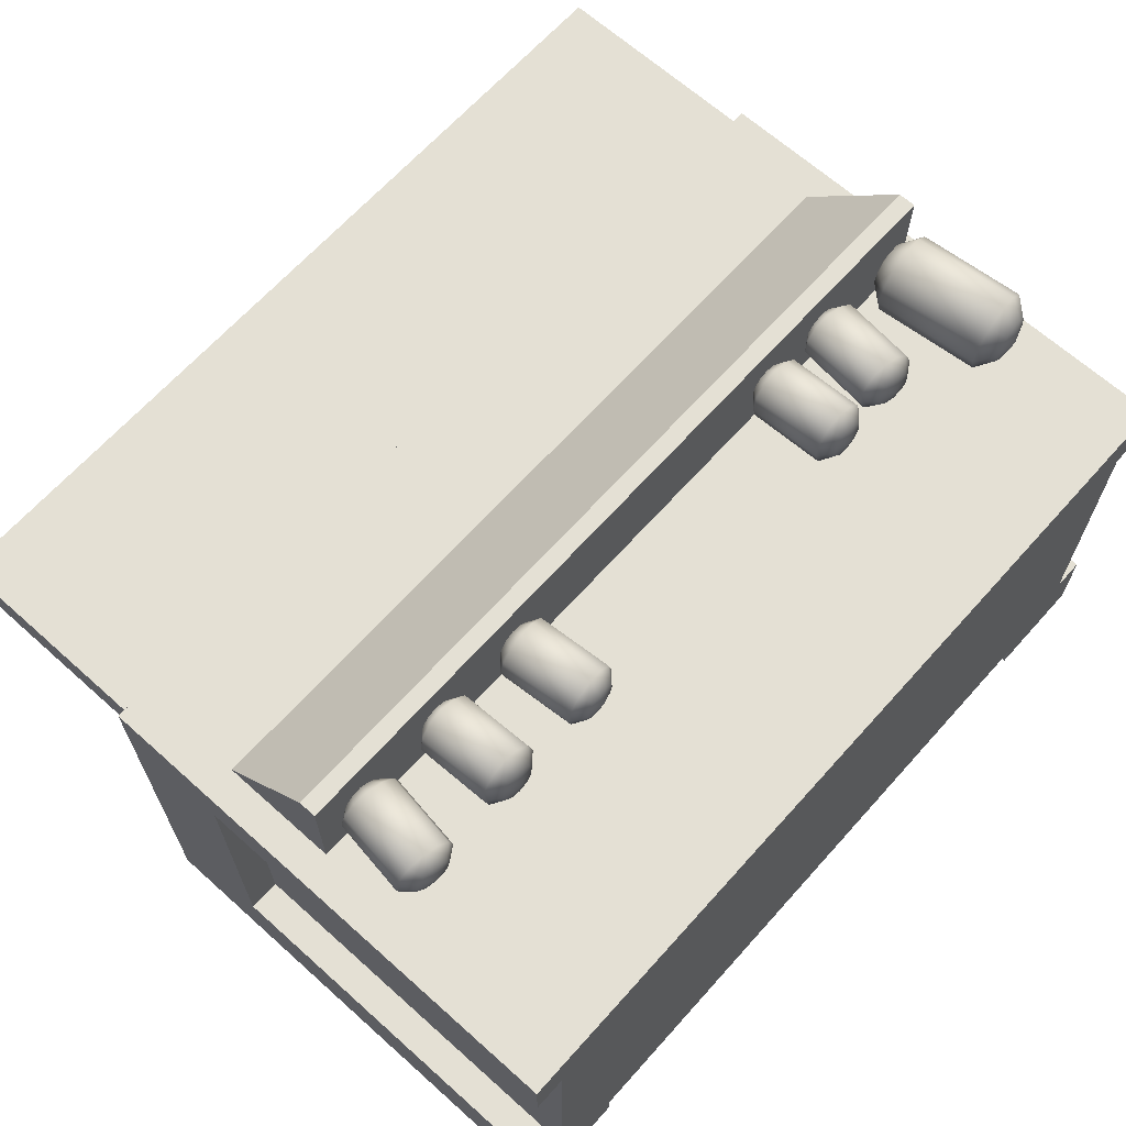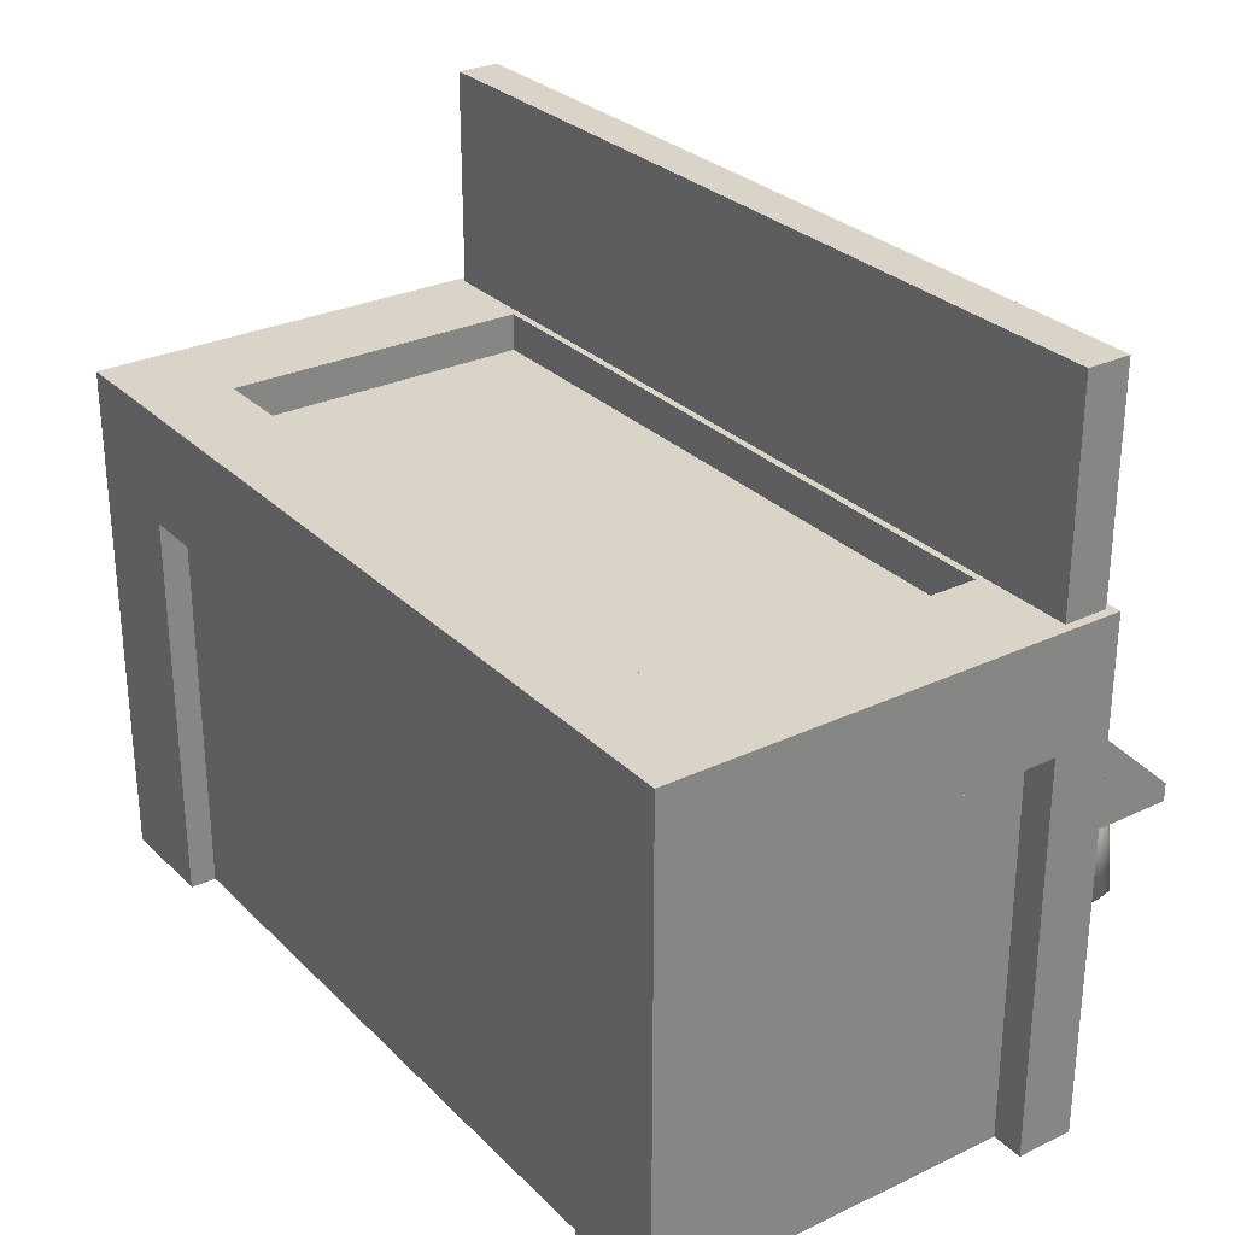
<metadata>
{"format":"obj","ext":"obj","renderer":"f3d","projection":"perspective","resolution":1024,"background":"white","views":[{"elev":66.1,"azim":-48.1,"up":"+Z"},{"elev":28.8,"azim":-125.2,"up":"+Y"}]}
</metadata>
<code>
v 5987 0 -3526
v 6415 6758 -3871
v 5987 0 2004
v 5987 6269 2004
v -4713 0 2004
v -4713 6269 2004
v -4713 0 -3526
v -5141 6758 -3871
v 5987 3939 3449
v 5987 5266 2004
v -4713 5266 2004
v -4713 3939 3449
v 5987 3706 3449
v 5987 3706 2004
v -4713 3706 2004
v -4713 3706 3449
v 5987 0 1253
v 6415 6758 1253
v -4713 0 1253
v -5141 6758 1253
v 5987 0 -2750
v 6415 6758 -2750
v -4713 0 -2750
v -5141 6758 -2750
v 5010 6758 -3871
v 5010 6269 2004
v 5010 6269 1253
v 5010 6269 -2750
v -3768 6269 2004
v -3768 6758 -3871
v -3768 6269 1253
v -3768 6269 -2750
v 6415 5266 -3871
v -5141 5266 -3871
v 5987 5266 1253
v -4713 5266 1253
v 5987 5266 -2750
v -4713 5266 -2750
v -3768 0 -3526
v -3768 5266 -3526
v 5010 0 -3526
v 5010 5266 -3526
v 6415 0 -3871
v 6415 0 2004
v 6415 6758 2004
v -5141 0 2004
v -5141 6758 2004
v -5141 0 -3871
v 6415 5266 2004
v -5141 5266 2004
v 6415 3706 2004
v -5141 3706 2004
v 6415 0 1253
v -5141 0 1253
v 6415 0 -2750
v -5141 0 -2750
v 5010 6758 2004
v 5010 6758 1253
v 5010 6758 -2750
v -3768 6758 2004
v -3768 6758 1253
v -3768 6758 -2750
v 6415 5266 1253
v -5141 5266 1253
v 6415 5266 -2750
v -5141 5266 -2750
v -3768 0 -3871
v -3768 5266 -3871
v 5010 0 -3871
v 5010 5266 -3871
v 6299 6758 1347
v -5025 6758 1347
v 6299 6758 1910
v -5025 6758 1910
v 5010 6758 1910
v 5010 6758 1347
v -3768 6758 1910
v -3768 6758 1347
v 6299 9580 1347
v -5025 9580 1347
v 6299 9580 1910
v -5025 9580 1910
v 5010 9580 1910
v 5010 9580 1347
v -3768 9580 1910
v -3768 9580 1347
o shop03
f 7 39 41 1 21 17 3 5 19 23
f 3 14 15 5
f 62 24 20 61
f 35 17 21 37
f 80 82 85 86
f 22 18 63 65
f 10 4 26 29 6 11
f 24 8 34 66
f 34 48 56 66
f 18 45 49 63
f 13 9 12 16
f 11 12 9 10
f 10 9 13 14
f 14 13 16 15
f 15 16 12 11
f 65 55 43 33
f 38 23 19 36
f 49 51 44 53 63
f 50 47 20 64
f 22 2 25 59
f 33 2 22 65
f 64 20 24 66
f 33 43 69 70
f 58 18 22 59
f 83 81 79 84
f 25 30 62 59
f 31 27 28 32
f 85 83 84 86
f 30 8 24 62
f 64 54 46 52 50
f 34 8 30 68
f 67 48 34 68
f 30 25 70 68
f 41 39 40 42
f 25 2 33 70
f 35 63 53 17
f 17 53 44 3
f 3 44 51 14
f 14 51 49 10
f 11 50 52 15
f 15 52 46 5
f 5 46 54 19
f 19 54 64 36
f 32 62 61 31
f 29 60 47 6
f 37 65 63 35
f 38 66 56 23
f 23 56 48 7
f 10 49 45 4
f 1 43 55 21
f 21 55 65 37
f 6 47 50 11
f 36 64 66 38
f 42 70 69 41
f 41 69 43 1
f 27 58 59 28
f 4 45 57 26
f 28 59 62 32
f 31 61 58 27
f 26 57 60 29
f 39 67 68 40
f 7 48 67 39
f 40 68 70 42
f 20 72 78 61
f 60 77 74 47
f 47 74 72 20
f 58 76 71 18
f 18 71 73 45
f 45 73 75 57
f 61 78 76 58
f 57 75 77 60
f 72 80 86 78
f 77 85 82 74
f 74 82 80 72
f 76 84 79 71
f 71 79 81 73
f 73 81 83 75
f 78 86 84 76
f 75 83 85 77
v 5658 1723 2749
v 5478 3690 2749
v 5958 1826 2749
v 5917 1823 2903
v 5804 1812 3016
v 5651 1798 3057
v 5497 1784 3016
v 5385 1774 2903
v 5344 1770 2749
v 5385 1774 2595
v 5497 1784 2482
v 5651 1798 2441
v 5804 1812 2482
v 5917 1823 2595
v 6164 2052 2749
v 6092 2045 3016
v 5898 2028 3211
v 5632 2003 3283
v 5366 1979 3211
v 5172 1961 3016
v 5101 1954 2749
v 5172 1961 2482
v 5366 1979 2287
v 5632 2003 2216
v 5898 2028 2287
v 6092 2045 2482
v 5791 3641 2749
v 5750 3638 2903
v 5638 3627 3016
v 5485 3613 3057
v 5331 3599 3016
v 5219 3589 2903
v 5178 3585 2749
v 5219 3589 2595
v 5331 3599 2482
v 5485 3613 2441
v 5638 3627 2482
v 5750 3638 2595
v 6035 3453 2749
v 5964 3447 3016
v 5769 3429 3211
v 5504 3405 3283
v 5238 3380 3211
v 5043 3362 3016
v 4972 3356 2749
v 5043 3362 2482
v 5238 3380 2287
v 5504 3405 2216
v 5769 3429 2287
v 5964 3447 2482
o lightBig
f 89 101 102 90
f 90 102 103 91
f 91 103 104 92
f 92 104 105 93
f 93 105 106 94
f 94 106 107 95
f 95 107 108 96
f 96 108 109 97
f 97 109 110 98
f 98 110 111 99
f 99 111 112 100
f 100 112 101 89
f 101 125 126 102
f 102 126 127 103
f 103 127 128 104
f 104 128 129 105
f 105 129 130 106
f 106 130 131 107
f 107 131 132 108
f 108 132 133 109
f 109 133 134 110
f 110 134 135 111
f 111 135 136 112
f 112 136 125 101
f 87 95 96
f 120 119 88
f 87 96 97
f 121 120 88
f 87 97 98
f 122 121 88
f 87 98 99
f 123 122 88
f 87 99 100
f 124 123 88
f 87 100 89
f 113 124 88
f 125 113 114 126
f 126 114 115 127
f 127 115 116 128
f 128 116 117 129
f 129 117 118 130
f 130 118 119 131
f 131 119 120 132
f 132 120 121 133
f 133 121 122 134
f 134 122 123 135
f 135 123 124 136
f 136 124 113 125
f 87 89 90
f 114 113 88
f 87 90 91
f 115 114 88
f 87 91 92
f 116 115 88
f 87 92 93
f 117 116 88
f 87 93 94
f 118 117 88
f 87 94 95
f 119 118 88
v 3185 2365 2801
v 3185 3759 2713
v 3427 2418 2798
v 3394 2425 2918
v 3306 2431 3006
v 3185 2433 3039
v 3065 2431 3006
v 2976 2425 2918
v 2944 2418 2798
v 2976 2410 2677
v 3065 2405 2589
v 3185 2403 2557
v 3306 2405 2589
v 3394 2410 2677
v 3603 2563 2789
v 3547 2576 2997
v 3394 2586 3150
v 3185 2590 3206
v 2976 2586 3150
v 2823 2576 2997
v 2768 2563 2789
v 2823 2550 2580
v 2976 2540 2427
v 3185 2537 2372
v 3394 2540 2427
v 3547 2550 2580
v 3427 3705 2716
v 3394 3713 2837
v 3306 3718 2925
v 3185 3720 2957
v 3065 3718 2925
v 2976 3713 2837
v 2944 3705 2716
v 2976 3697 2596
v 3065 3692 2508
v 3185 3690 2476
v 3306 3692 2508
v 3394 3697 2596
v 3603 3557 2726
v 3547 3570 2934
v 3394 3580 3087
v 3185 3583 3143
v 2976 3580 3087
v 2823 3570 2934
v 2768 3557 2726
v 2823 3544 2517
v 2976 3534 2365
v 3185 3531 2309
v 3394 3534 2365
v 3547 3544 2517
o light.3
f 139 151 152 140
f 140 152 153 141
f 141 153 154 142
f 142 154 155 143
f 143 155 156 144
f 144 156 157 145
f 145 157 158 146
f 146 158 159 147
f 147 159 160 148
f 148 160 161 149
f 149 161 162 150
f 150 162 151 139
f 151 175 176 152
f 152 176 177 153
f 153 177 178 154
f 154 178 179 155
f 155 179 180 156
f 156 180 181 157
f 157 181 182 158
f 158 182 183 159
f 159 183 184 160
f 160 184 185 161
f 161 185 186 162
f 162 186 175 151
f 137 145 146
f 170 169 138
f 137 146 147
f 171 170 138
f 137 147 148
f 172 171 138
f 137 148 149
f 173 172 138
f 137 149 150
f 174 173 138
f 137 150 139
f 163 174 138
f 175 163 164 176
f 176 164 165 177
f 177 165 166 178
f 178 166 167 179
f 179 167 168 180
f 180 168 169 181
f 181 169 170 182
f 182 170 171 183
f 183 171 172 184
f 184 172 173 185
f 185 173 174 186
f 186 174 163 175
f 137 139 140
f 164 163 138
f 137 140 141
f 165 164 138
f 137 141 142
f 166 165 138
f 137 142 143
f 167 166 138
f 137 143 144
f 168 167 138
f 137 144 145
f 169 168 138
v -2775 2371 2876
v -2775 3760 2721
v -2534 2424 2870
v -2566 2437 2990
v -2655 2447 3078
v -2775 2451 3110
v -2896 2447 3078
v -2984 2437 2990
v -3017 2424 2870
v -2984 2411 2750
v -2896 2401 2662
v -2775 2397 2630
v -2655 2401 2662
v -2566 2411 2750
v -2357 2569 2854
v -2413 2592 3061
v -2566 2609 3213
v -2775 2615 3269
v -2984 2609 3213
v -3137 2592 3061
v -3193 2569 2854
v -3137 2546 2646
v -2984 2529 2494
v -2775 2523 2438
v -2566 2529 2494
v -2413 2546 2646
v -2534 3706 2727
v -2566 3719 2847
v -2655 3729 2935
v -2775 3733 2967
v -2896 3729 2935
v -2984 3719 2847
v -3017 3706 2727
v -2984 3693 2607
v -2896 3683 2519
v -2775 3679 2487
v -2655 3683 2519
v -2566 3693 2607
v -2357 3559 2743
v -2413 3582 2951
v -2566 3599 3103
v -2775 3605 3159
v -2984 3599 3103
v -3137 3582 2951
v -3193 3559 2743
v -3137 3535 2536
v -2984 3519 2384
v -2775 3512 2328
v -2566 3519 2384
v -2413 3535 2536
o light.2
f 189 201 202 190
f 190 202 203 191
f 191 203 204 192
f 192 204 205 193
f 193 205 206 194
f 194 206 207 195
f 195 207 208 196
f 196 208 209 197
f 197 209 210 198
f 198 210 211 199
f 199 211 212 200
f 200 212 201 189
f 201 225 226 202
f 202 226 227 203
f 203 227 228 204
f 204 228 229 205
f 205 229 230 206
f 206 230 231 207
f 207 231 232 208
f 208 232 233 209
f 209 233 234 210
f 210 234 235 211
f 211 235 236 212
f 212 236 225 201
f 187 195 196
f 220 219 188
f 187 196 197
f 221 220 188
f 187 197 198
f 222 221 188
f 187 198 199
f 223 222 188
f 187 199 200
f 224 223 188
f 187 200 189
f 213 224 188
f 225 213 214 226
f 226 214 215 227
f 227 215 216 228
f 228 216 217 229
f 229 217 218 230
f 230 218 219 231
f 231 219 220 232
f 232 220 221 233
f 233 221 222 234
f 234 222 223 235
f 235 223 224 236
f 236 224 213 225
f 187 189 190
f 214 213 188
f 187 190 191
f 215 214 188
f 187 191 192
f 216 215 188
f 187 192 193
f 217 216 188
f 187 193 194
f 218 217 188
f 187 194 195
f 219 218 188
v 4098 2381 2812
v 4294 3761 2714
v 4342 2402 2838
v 4297 2417 2954
v 4200 2436 3030
v 4077 2454 3047
v 3963 2467 3000
v 3886 2471 2901
v 3868 2465 2778
v 3913 2451 2663
v 4010 2431 2586
v 4133 2413 2569
v 4248 2400 2616
v 4324 2396 2715
v 4537 2523 2850
v 4458 2548 3050
v 4290 2581 3182
v 4078 2613 3212
v 3879 2636 3130
v 3746 2643 2960
v 3714 2632 2746
v 3793 2607 2546
v 3961 2573 2414
v 4173 2541 2384
v 4372 2519 2466
v 4505 2512 2636
v 4524 3676 2748
v 4478 3690 2863
v 4381 3710 2940
v 4259 3728 2957
v 4144 3741 2910
v 4067 3745 2811
v 4049 3739 2688
v 4095 3724 2572
v 4191 3705 2496
v 4314 3687 2479
v 4429 3674 2526
v 4506 3670 2625
v 4676 3506 2781
v 4597 3532 2980
v 4430 3565 3113
v 4218 3597 3142
v 4019 3620 3060
v 3886 3626 2890
v 3854 3616 2676
v 3933 3590 2476
v 4101 3557 2344
v 4313 3525 2315
v 4512 3502 2396
v 4645 3495 2567
o light.1
f 239 251 252 240
f 240 252 253 241
f 241 253 254 242
f 242 254 255 243
f 243 255 256 244
f 244 256 257 245
f 245 257 258 246
f 246 258 259 247
f 247 259 260 248
f 248 260 261 249
f 249 261 262 250
f 250 262 251 239
f 251 275 276 252
f 252 276 277 253
f 253 277 278 254
f 254 278 279 255
f 255 279 280 256
f 256 280 281 257
f 257 281 282 258
f 258 282 283 259
f 259 283 284 260
f 260 284 285 261
f 261 285 286 262
f 262 286 275 251
f 237 245 246
f 270 269 238
f 237 246 247
f 271 270 238
f 237 247 248
f 272 271 238
f 237 248 249
f 273 272 238
f 237 249 250
f 274 273 238
f 237 250 239
f 263 274 238
f 275 263 264 276
f 276 264 265 277
f 277 265 266 278
f 278 266 267 279
f 279 267 268 280
f 280 268 269 281
f 281 269 270 282
f 282 270 271 283
f 283 271 272 284
f 284 272 273 285
f 285 273 274 286
f 286 274 263 275
f 237 239 240
f 264 263 238
f 237 240 241
f 265 264 238
f 237 241 242
f 266 265 238
f 237 242 243
f 267 266 238
f 237 243 244
f 268 267 238
f 237 244 245
f 269 268 238
v -1360 2366 2702
v -1468 3759 2702
v -1124 2438 2702
v -1156 2435 2823
v -1244 2429 2911
v -1364 2419 2943
v -1484 2410 2911
v -1572 2403 2823
v -1605 2401 2702
v -1572 2403 2582
v -1484 2410 2493
v -1364 2419 2461
v -1244 2429 2493
v -1156 2435 2582
v -958.6 2597 2702
v -1014 2592 2911
v -1167 2581 3064
v -1375 2564 3120
v -1584 2548 3064
v -1736 2537 2911
v -1792 2532 2702
v -1736 2537 2493
v -1584 2548 2340
v -1375 2564 2284
v -1167 2581 2340
v -1014 2592 2493
v -1223 3724 2702
v -1255 3721 2823
v -1343 3715 2911
v -1464 3705 2943
v -1584 3696 2911
v -1672 3689 2823
v -1704 3687 2702
v -1672 3689 2582
v -1584 3696 2493
v -1464 3705 2461
v -1343 3715 2493
v -1255 3721 2582
v -1036 3590 2702
v -1091 3585 2911
v -1244 3574 3064
v -1452 3557 3120
v -1661 3541 3064
v -1813 3529 2911
v -1869 3525 2702
v -1813 3529 2493
v -1661 3541 2340
v -1452 3557 2284
v -1244 3574 2340
v -1091 3585 2493
o light.4
f 289 301 302 290
f 290 302 303 291
f 291 303 304 292
f 292 304 305 293
f 293 305 306 294
f 294 306 307 295
f 295 307 308 296
f 296 308 309 297
f 297 309 310 298
f 298 310 311 299
f 299 311 312 300
f 300 312 301 289
f 301 325 326 302
f 302 326 327 303
f 303 327 328 304
f 304 328 329 305
f 305 329 330 306
f 306 330 331 307
f 307 331 332 308
f 308 332 333 309
f 309 333 334 310
f 310 334 335 311
f 311 335 336 312
f 312 336 325 301
f 287 295 296
f 320 319 288
f 287 296 297
f 321 320 288
f 287 297 298
f 322 321 288
f 287 298 299
f 323 322 288
f 287 299 300
f 324 323 288
f 287 300 289
f 313 324 288
f 325 313 314 326
f 326 314 315 327
f 327 315 316 328
f 328 316 317 329
f 329 317 318 330
f 330 318 319 331
f 331 319 320 332
f 332 320 321 333
f 333 321 322 334
f 334 322 323 335
f 335 323 324 336
f 336 324 313 325
f 287 289 290
f 314 313 288
f 287 290 291
f 315 314 288
f 287 291 292
f 316 315 288
f 287 292 293
f 317 316 288
f 287 293 294
f 318 317 288
f 287 294 295
f 319 318 288
v -4213 2376 2702
v -4021 3761 2702
v -3967 2396 2702
v -3999 2400 2823
v -4086 2413 2911
v -4206 2429 2943
v -4325 2446 2911
v -4413 2458 2823
v -4445 2462 2702
v -4413 2458 2582
v -4325 2446 2493
v -4206 2429 2461
v -4086 2413 2493
v -3999 2400 2582
v -3772 2516 2702
v -3827 2524 2911
v -3979 2545 3064
v -4186 2573 3120
v -4393 2602 3064
v -4544 2623 2911
v -4600 2631 2702
v -4544 2623 2493
v -4393 2602 2340
v -4186 2573 2284
v -3979 2545 2340
v -3827 2524 2493
v -3789 3674 2702
v -3822 3678 2823
v -3909 3690 2911
v -4028 3707 2943
v -4148 3723 2911
v -4235 3735 2823
v -4267 3740 2702
v -4235 3735 2582
v -4148 3723 2493
v -4028 3707 2461
v -3909 3690 2493
v -3822 3678 2582
v -3635 3502 2702
v -3690 3510 2911
v -3842 3531 3064
v -4049 3560 3120
v -4256 3589 3064
v -4407 3610 2911
v -4463 3617 2702
v -4407 3610 2493
v -4256 3589 2340
v -4049 3560 2284
v -3842 3531 2340
v -3690 3510 2493
o light
f 339 351 352 340
f 340 352 353 341
f 341 353 354 342
f 342 354 355 343
f 343 355 356 344
f 344 356 357 345
f 345 357 358 346
f 346 358 359 347
f 347 359 360 348
f 348 360 361 349
f 349 361 362 350
f 350 362 351 339
f 351 375 376 352
f 352 376 377 353
f 353 377 378 354
f 354 378 379 355
f 355 379 380 356
f 356 380 381 357
f 357 381 382 358
f 358 382 383 359
f 359 383 384 360
f 360 384 385 361
f 361 385 386 362
f 362 386 375 351
f 337 345 346
f 370 369 338
f 337 346 347
f 371 370 338
f 337 347 348
f 372 371 338
f 337 348 349
f 373 372 338
f 337 349 350
f 374 373 338
f 337 350 339
f 363 374 338
f 375 363 364 376
f 376 364 365 377
f 377 365 366 378
f 378 366 367 379
f 379 367 368 380
f 380 368 369 381
f 381 369 370 382
f 382 370 371 383
f 383 371 372 384
f 384 372 373 385
f 385 373 374 386
f 386 374 363 375
f 337 339 340
f 364 363 338
f 337 340 341
f 365 364 338
f 337 341 342
f 366 365 338
f 337 342 343
f 367 366 338
f 337 343 344
f 368 367 338
f 337 344 345
f 369 368 338
o lightBig_1
f 89 101 102 90
f 90 102 103 91
f 91 103 104 92
f 92 104 105 93
f 93 105 106 94
f 94 106 107 95
f 95 107 108 96
f 96 108 109 97
f 97 109 110 98
f 98 110 111 99
f 99 111 112 100
f 100 112 101 89
f 101 125 126 102
f 102 126 127 103
f 103 127 128 104
f 104 128 129 105
f 105 129 130 106
f 106 130 131 107
f 107 131 132 108
f 108 132 133 109
f 109 133 134 110
f 110 134 135 111
f 111 135 136 112
f 112 136 125 101
f 87 95 96
f 120 119 88
f 87 96 97
f 121 120 88
f 87 97 98
f 122 121 88
f 87 98 99
f 123 122 88
f 87 99 100
f 124 123 88
f 87 100 89
f 113 124 88
f 125 113 114 126
f 126 114 115 127
f 127 115 116 128
f 128 116 117 129
f 129 117 118 130
f 130 118 119 131
f 131 119 120 132
f 132 120 121 133
f 133 121 122 134
f 134 122 123 135
f 135 123 124 136
f 136 124 113 125
f 87 89 90
f 114 113 88
f 87 90 91
f 115 114 88
f 87 91 92
f 116 115 88
f 87 92 93
f 117 116 88
f 87 93 94
f 118 117 88
f 87 94 95
f 119 118 88
o light.3_1
f 139 151 152 140
f 140 152 153 141
f 141 153 154 142
f 142 154 155 143
f 143 155 156 144
f 144 156 157 145
f 145 157 158 146
f 146 158 159 147
f 147 159 160 148
f 148 160 161 149
f 149 161 162 150
f 150 162 151 139
f 151 175 176 152
f 152 176 177 153
f 153 177 178 154
f 154 178 179 155
f 155 179 180 156
f 156 180 181 157
f 157 181 182 158
f 158 182 183 159
f 159 183 184 160
f 160 184 185 161
f 161 185 186 162
f 162 186 175 151
f 137 145 146
f 170 169 138
f 137 146 147
f 171 170 138
f 137 147 148
f 172 171 138
f 137 148 149
f 173 172 138
f 137 149 150
f 174 173 138
f 137 150 139
f 163 174 138
f 175 163 164 176
f 176 164 165 177
f 177 165 166 178
f 178 166 167 179
f 179 167 168 180
f 180 168 169 181
f 181 169 170 182
f 182 170 171 183
f 183 171 172 184
f 184 172 173 185
f 185 173 174 186
f 186 174 163 175
f 137 139 140
f 164 163 138
f 137 140 141
f 165 164 138
f 137 141 142
f 166 165 138
f 137 142 143
f 167 166 138
f 137 143 144
f 168 167 138
f 137 144 145
f 169 168 138
o light.2_1
f 189 201 202 190
f 190 202 203 191
f 191 203 204 192
f 192 204 205 193
f 193 205 206 194
f 194 206 207 195
f 195 207 208 196
f 196 208 209 197
f 197 209 210 198
f 198 210 211 199
f 199 211 212 200
f 200 212 201 189
f 201 225 226 202
f 202 226 227 203
f 203 227 228 204
f 204 228 229 205
f 205 229 230 206
f 206 230 231 207
f 207 231 232 208
f 208 232 233 209
f 209 233 234 210
f 210 234 235 211
f 211 235 236 212
f 212 236 225 201
f 187 195 196
f 220 219 188
f 187 196 197
f 221 220 188
f 187 197 198
f 222 221 188
f 187 198 199
f 223 222 188
f 187 199 200
f 224 223 188
f 187 200 189
f 213 224 188
f 225 213 214 226
f 226 214 215 227
f 227 215 216 228
f 228 216 217 229
f 229 217 218 230
f 230 218 219 231
f 231 219 220 232
f 232 220 221 233
f 233 221 222 234
f 234 222 223 235
f 235 223 224 236
f 236 224 213 225
f 187 189 190
f 214 213 188
f 187 190 191
f 215 214 188
f 187 191 192
f 216 215 188
f 187 192 193
f 217 216 188
f 187 193 194
f 218 217 188
f 187 194 195
f 219 218 188
o light.1_1
f 239 251 252 240
f 240 252 253 241
f 241 253 254 242
f 242 254 255 243
f 243 255 256 244
f 244 256 257 245
f 245 257 258 246
f 246 258 259 247
f 247 259 260 248
f 248 260 261 249
f 249 261 262 250
f 250 262 251 239
f 251 275 276 252
f 252 276 277 253
f 253 277 278 254
f 254 278 279 255
f 255 279 280 256
f 256 280 281 257
f 257 281 282 258
f 258 282 283 259
f 259 283 284 260
f 260 284 285 261
f 261 285 286 262
f 262 286 275 251
f 237 245 246
f 270 269 238
f 237 246 247
f 271 270 238
f 237 247 248
f 272 271 238
f 237 248 249
f 273 272 238
f 237 249 250
f 274 273 238
f 237 250 239
f 263 274 238
f 275 263 264 276
f 276 264 265 277
f 277 265 266 278
f 278 266 267 279
f 279 267 268 280
f 280 268 269 281
f 281 269 270 282
f 282 270 271 283
f 283 271 272 284
f 284 272 273 285
f 285 273 274 286
f 286 274 263 275
f 237 239 240
f 264 263 238
f 237 240 241
f 265 264 238
f 237 241 242
f 266 265 238
f 237 242 243
f 267 266 238
f 237 243 244
f 268 267 238
f 237 244 245
f 269 268 238
o light.4_1
f 289 301 302 290
f 290 302 303 291
f 291 303 304 292
f 292 304 305 293
f 293 305 306 294
f 294 306 307 295
f 295 307 308 296
f 296 308 309 297
f 297 309 310 298
f 298 310 311 299
f 299 311 312 300
f 300 312 301 289
f 301 325 326 302
f 302 326 327 303
f 303 327 328 304
f 304 328 329 305
f 305 329 330 306
f 306 330 331 307
f 307 331 332 308
f 308 332 333 309
f 309 333 334 310
f 310 334 335 311
f 311 335 336 312
f 312 336 325 301
f 287 295 296
f 320 319 288
f 287 296 297
f 321 320 288
f 287 297 298
f 322 321 288
f 287 298 299
f 323 322 288
f 287 299 300
f 324 323 288
f 287 300 289
f 313 324 288
f 325 313 314 326
f 326 314 315 327
f 327 315 316 328
f 328 316 317 329
f 329 317 318 330
f 330 318 319 331
f 331 319 320 332
f 332 320 321 333
f 333 321 322 334
f 334 322 323 335
f 335 323 324 336
f 336 324 313 325
f 287 289 290
f 314 313 288
f 287 290 291
f 315 314 288
f 287 291 292
f 316 315 288
f 287 292 293
f 317 316 288
f 287 293 294
f 318 317 288
f 287 294 295
f 319 318 288
o light_1
f 339 351 352 340
f 340 352 353 341
f 341 353 354 342
f 342 354 355 343
f 343 355 356 344
f 344 356 357 345
f 345 357 358 346
f 346 358 359 347
f 347 359 360 348
f 348 360 361 349
f 349 361 362 350
f 350 362 351 339
f 351 375 376 352
f 352 376 377 353
f 353 377 378 354
f 354 378 379 355
f 355 379 380 356
f 356 380 381 357
f 357 381 382 358
f 358 382 383 359
f 359 383 384 360
f 360 384 385 361
f 361 385 386 362
f 362 386 375 351
f 337 345 346
f 370 369 338
f 337 346 347
f 371 370 338
f 337 347 348
f 372 371 338
f 337 348 349
f 373 372 338
f 337 349 350
f 374 373 338
f 337 350 339
f 363 374 338
f 375 363 364 376
f 376 364 365 377
f 377 365 366 378
f 378 366 367 379
f 379 367 368 380
f 380 368 369 381
f 381 369 370 382
f 382 370 371 383
f 383 371 372 384
f 384 372 373 385
f 385 373 374 386
f 386 374 363 375
f 337 339 340
f 364 363 338
f 337 340 341
f 365 364 338
f 337 341 342
f 366 365 338
f 337 342 343
f 367 366 338
f 337 343 344
f 368 367 338
f 337 344 345
f 369 368 338

</code>
